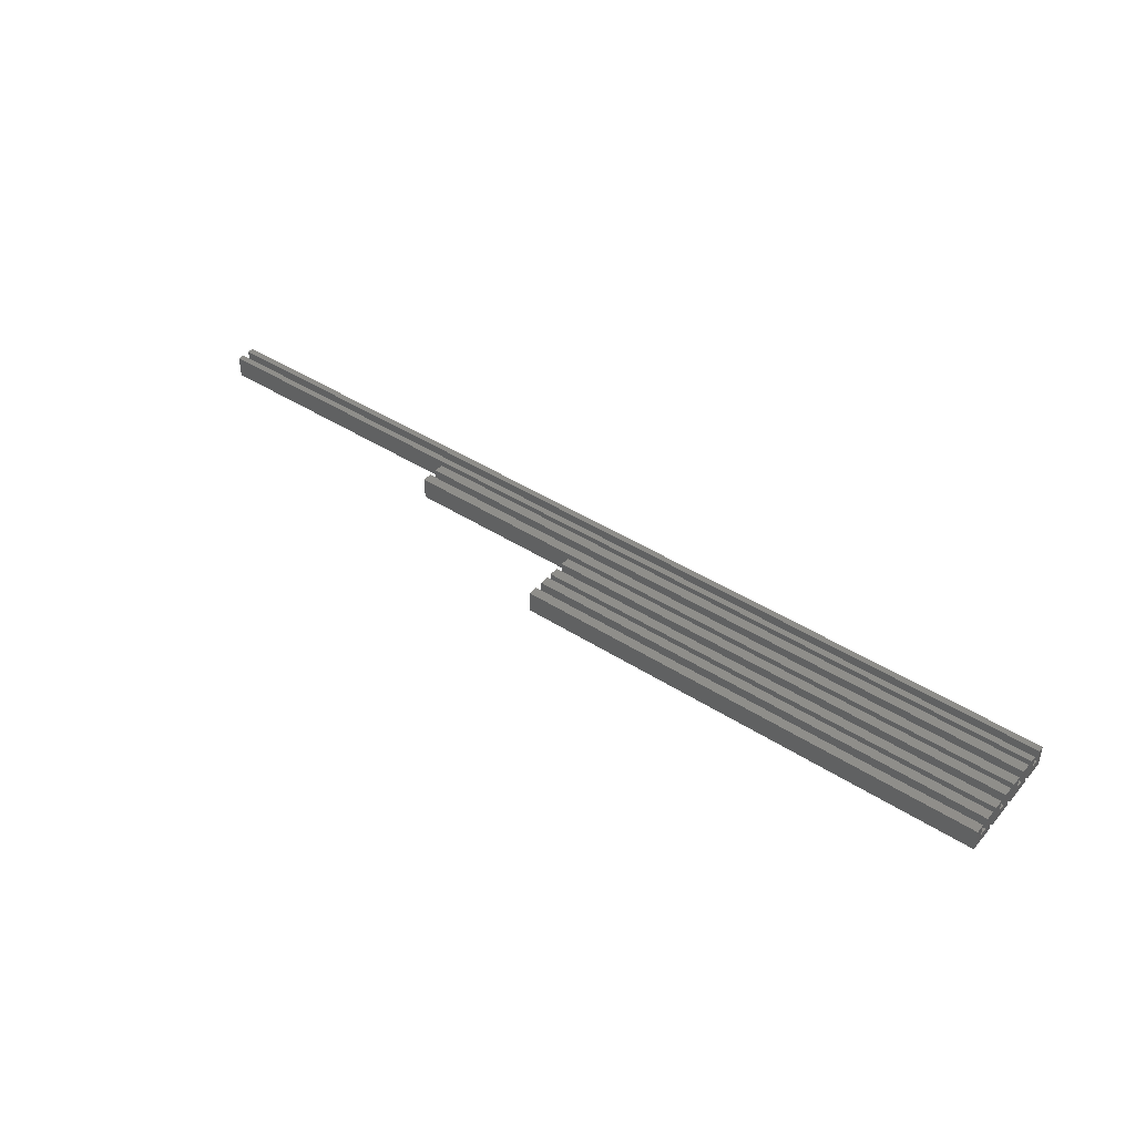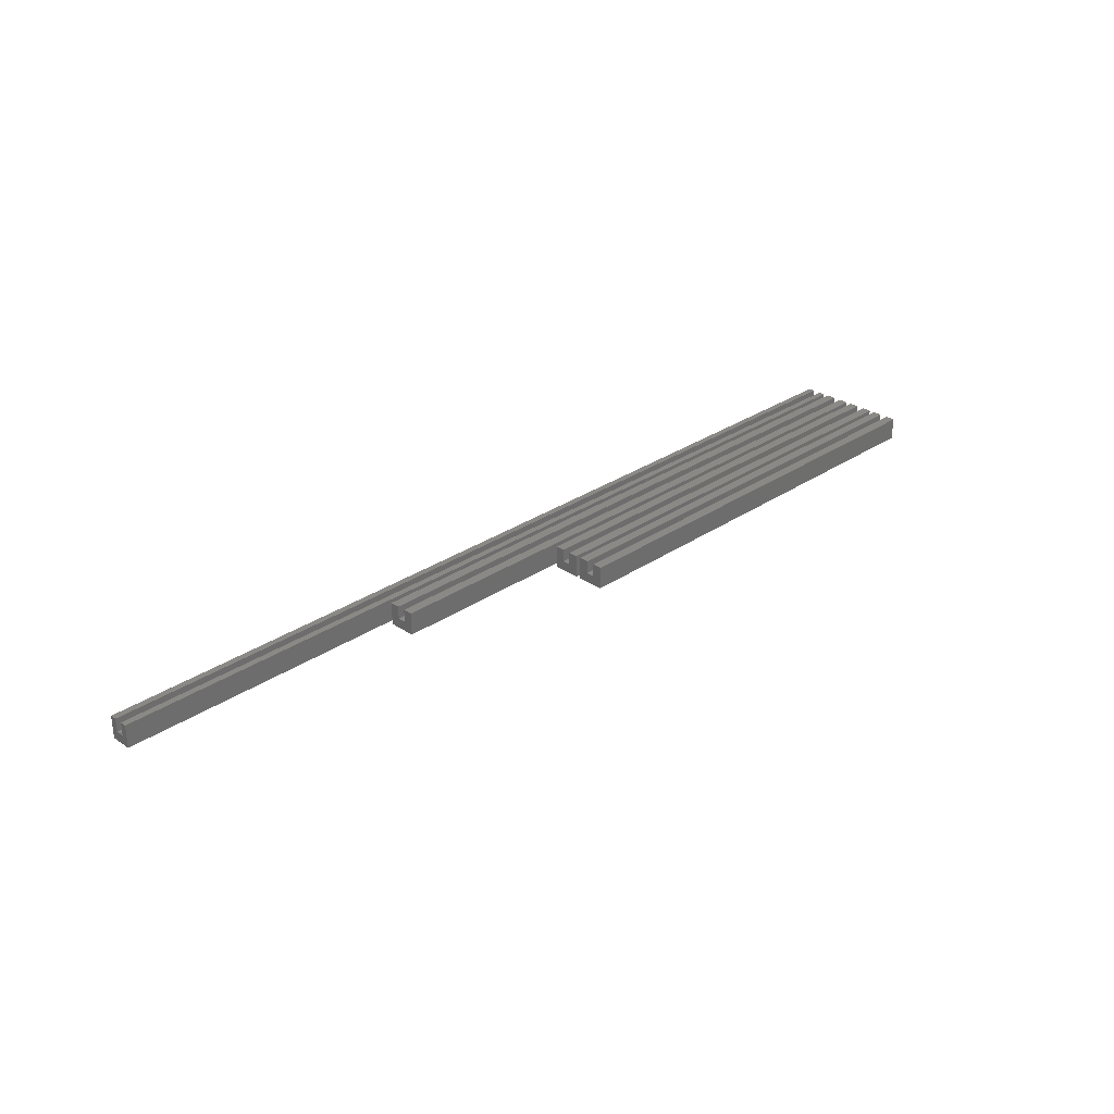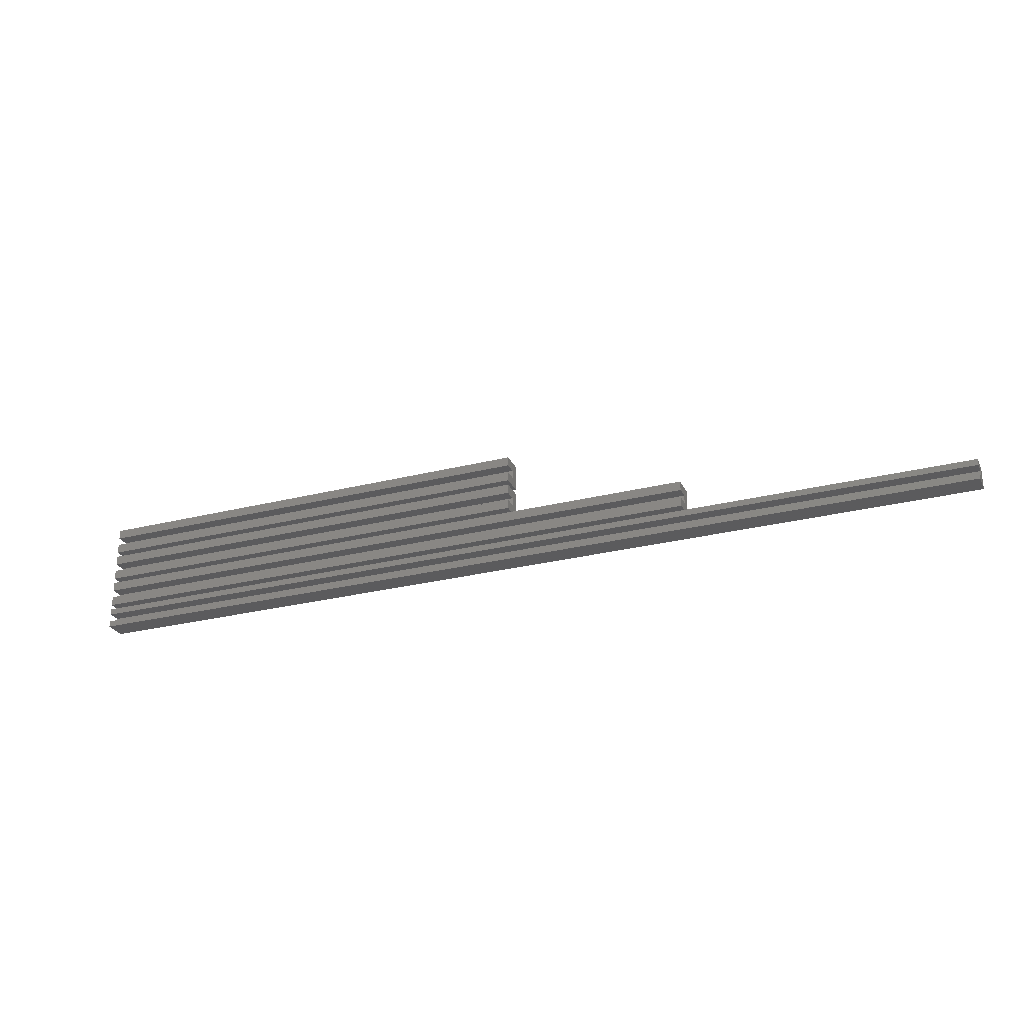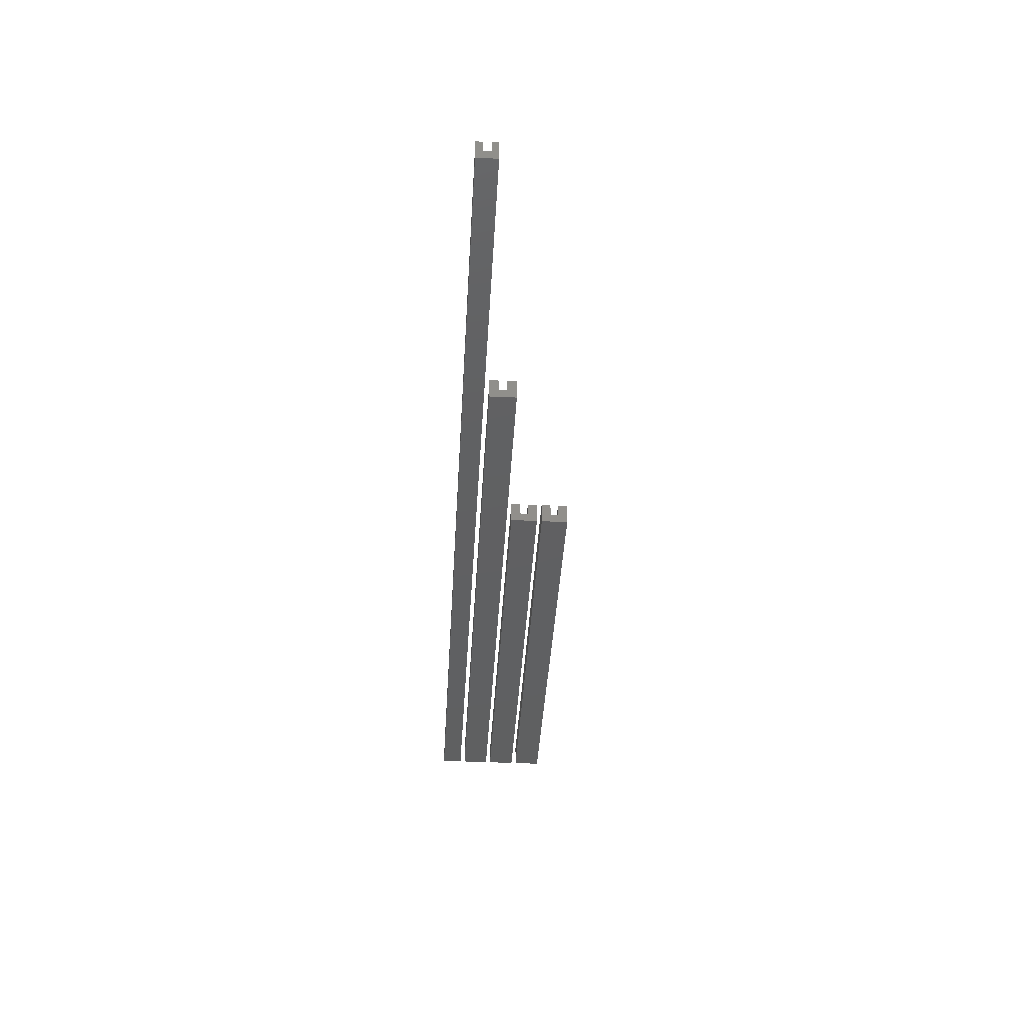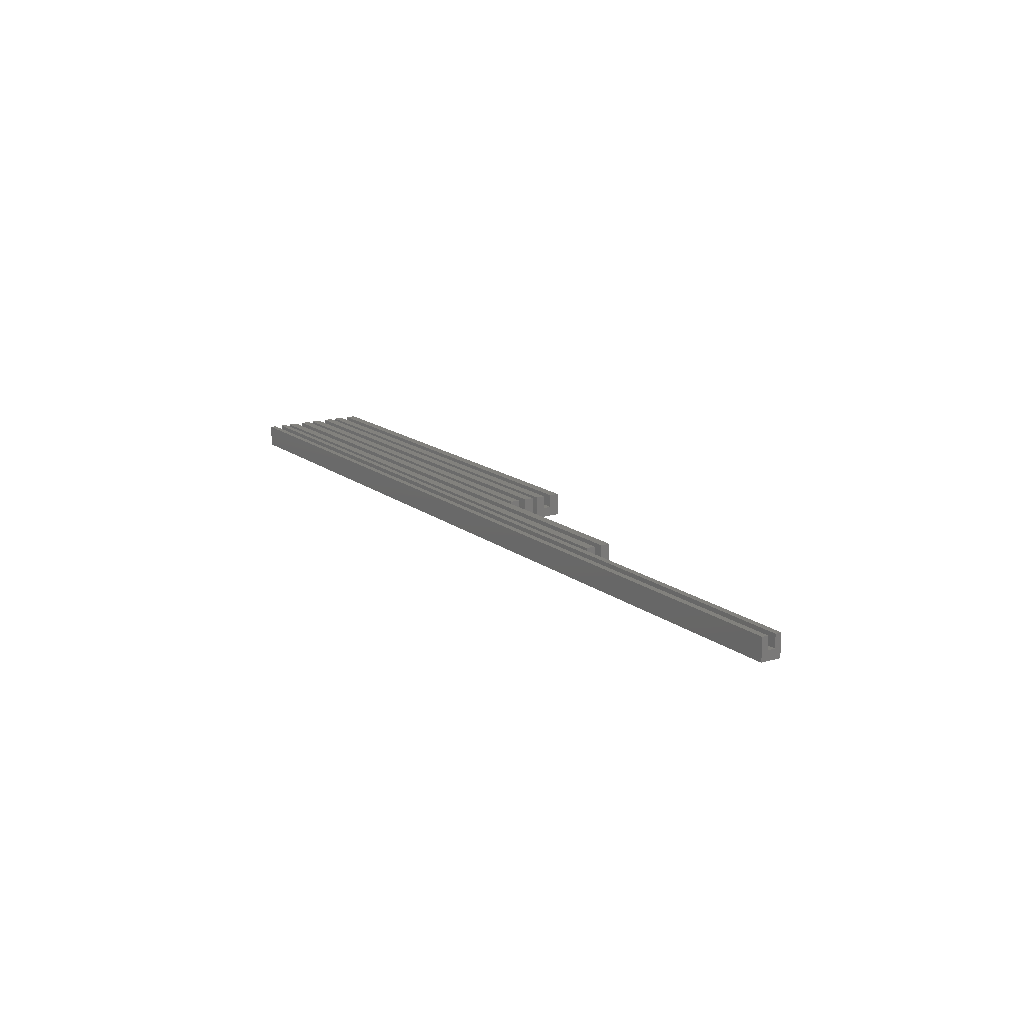
<metadata>
{"format":"stl","ext":"stl","renderer":"f3d","projection":"perspective","resolution":1024,"background":"white","views":[{"elev":43.5,"azim":-142.9,"up":"+Z"},{"elev":29.2,"azim":134.8,"up":"+Z"},{"elev":-27.2,"azim":21.4,"up":"+Y"},{"elev":-40.9,"azim":86.7,"up":"+Z"},{"elev":15.4,"azim":57.2,"up":"+Z"}]}
</metadata>
<code>
# stl→obj: 64 verts, 112 faces
v 1.65e+05 6.542e+04 3000
v 1.901e+04 6.792e+04 3000
v 1.901e+04 6.542e+04 3000
v 1.65e+05 6.792e+04 3000
v 1.901e+04 7.087e+04 7000
v 1.65e+05 7.087e+04 0
v 1.901e+04 7.087e+04 0
v 1.65e+05 7.087e+04 7000
v 1.65e+05 6.247e+04 0
v 1.65e+05 6.247e+04 7000
v 1.65e+05 6.792e+04 7000
v 1.65e+05 6.542e+04 7000
v 1.65e+05 5.247e+04 7000
v 1.901e+04 5.247e+04 0
v 1.65e+05 5.247e+04 0
v 1.901e+04 5.247e+04 7000
v 1.901e+04 5.542e+04 7000
v 1.901e+04 5.542e+04 3000
v 1.901e+04 6.087e+04 0
v 1.901e+04 5.792e+04 3000
v 1.901e+04 5.792e+04 7000
v 1.901e+04 6.087e+04 7000
v 1.65e+05 5.542e+04 7000
v 1.901e+04 4.087e+04 7000
v 3.11e+05 4.087e+04 -1.444e-12
v 1.901e+04 4.087e+04 -1.444e-12
v 3.11e+05 4.087e+04 7000
v 3.11e+05 3.447e+04 7000
v 1.901e+04 3.447e+04 -1.444e-12
v 3.11e+05 3.447e+04 -1.444e-12
v 1.901e+04 3.447e+04 7000
v 1.901e+04 3.642e+04 7000
v 3.11e+05 3.642e+04 7000
v 1.901e+04 3.642e+04 3000
v 3.11e+05 3.892e+04 3000
v 1.901e+04 3.892e+04 3000
v 3.11e+05 3.642e+04 3000
v 3.11e+05 3.892e+04 7000
v 1.901e+04 3.892e+04 7000
v 2.22e+05 5.087e+04 0
v 1.901e+04 4.247e+04 0
v 1.901e+04 5.087e+04 0
v 2.22e+05 4.247e+04 0
v 2.22e+05 4.247e+04 7000
v 1.901e+04 4.542e+04 7000
v 1.901e+04 4.247e+04 7000
v 2.22e+05 4.542e+04 7000
v 1.901e+04 5.087e+04 7000
v 2.22e+05 5.087e+04 7000
v 2.22e+05 4.542e+04 3000
v 2.22e+05 4.792e+04 3000
v 2.22e+05 4.792e+04 7000
v 1.901e+04 4.792e+04 3000
v 1.901e+04 4.792e+04 7000
v 1.901e+04 4.542e+04 3000
v 1.65e+05 6.087e+04 0
v 1.65e+05 6.087e+04 7000
v 1.65e+05 5.542e+04 3000
v 1.65e+05 5.792e+04 3000
v 1.65e+05 5.792e+04 7000
v 1.901e+04 6.247e+04 0
v 1.901e+04 6.247e+04 7000
v 1.901e+04 6.542e+04 7000
v 1.901e+04 6.792e+04 7000
f 1 2 3
f 2 1 4
f 5 6 7
f 6 5 8
f 9 1 10
f 1 9 6
f 1 6 4
f 4 6 11
f 11 6 8
f 12 10 1
f 13 14 15
f 14 13 16
f 17 14 16
f 14 17 18
f 18 19 14
f 19 18 20
f 19 20 21
f 19 21 22
f 13 17 16
f 17 13 23
f 24 25 26
f 25 24 27
f 28 29 30
f 29 28 31
f 28 32 31
f 32 28 33
f 34 35 36
f 35 34 37
f 38 36 35
f 36 38 39
f 32 37 34
f 37 32 33
f 40 41 42
f 41 40 43
f 44 45 46
f 45 44 47
f 48 40 42
f 40 48 49
f 43 50 44
f 50 43 40
f 50 40 51
f 51 40 52
f 52 40 49
f 47 44 50
f 44 41 43
f 41 44 46
f 48 53 54
f 45 41 46
f 41 45 55
f 41 55 42
f 42 55 53
f 42 53 48
f 52 48 54
f 48 52 49
f 50 53 55
f 53 50 51
f 45 50 55
f 50 45 47
f 52 53 51
f 53 52 54
f 56 14 19
f 14 56 15
f 22 56 19
f 56 22 57
f 15 58 13
f 58 15 56
f 58 56 59
f 59 56 60
f 60 56 57
f 23 13 58
f 21 57 22
f 57 21 60
f 58 20 18
f 20 58 59
f 18 23 58
f 23 18 17
f 60 20 59
f 20 60 21
f 38 24 39
f 24 38 27
f 25 29 26
f 29 25 30
f 32 29 31
f 29 32 34
f 34 26 29
f 26 34 36
f 26 36 39
f 26 39 24
f 30 37 28
f 37 30 25
f 37 25 35
f 35 25 38
f 38 25 27
f 33 28 37
f 10 61 9
f 61 10 62
f 63 61 62
f 61 63 3
f 3 7 61
f 7 3 2
f 7 2 64
f 7 64 5
f 3 12 1
f 12 3 63
f 11 2 4
f 2 11 64
f 10 63 62
f 63 10 12
f 6 61 7
f 61 6 9
f 64 8 5
f 8 64 11

</code>
